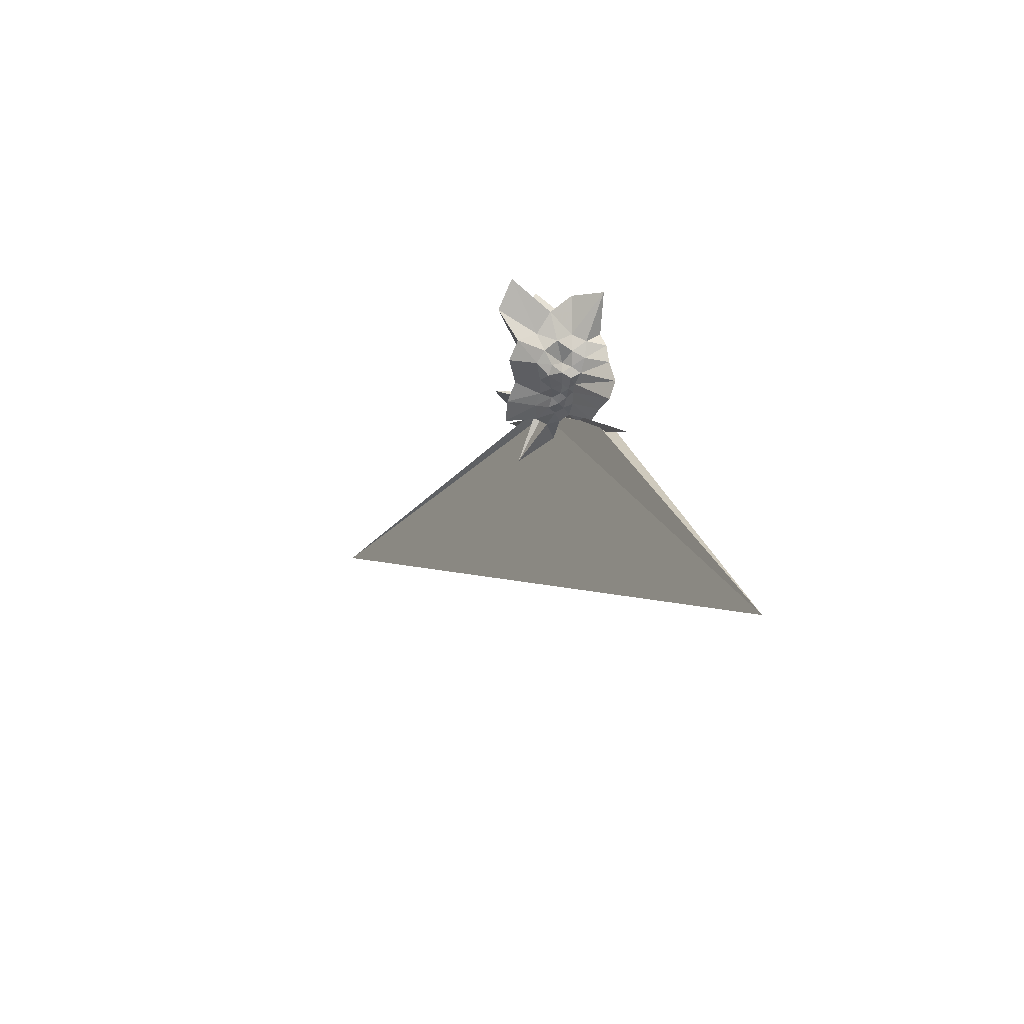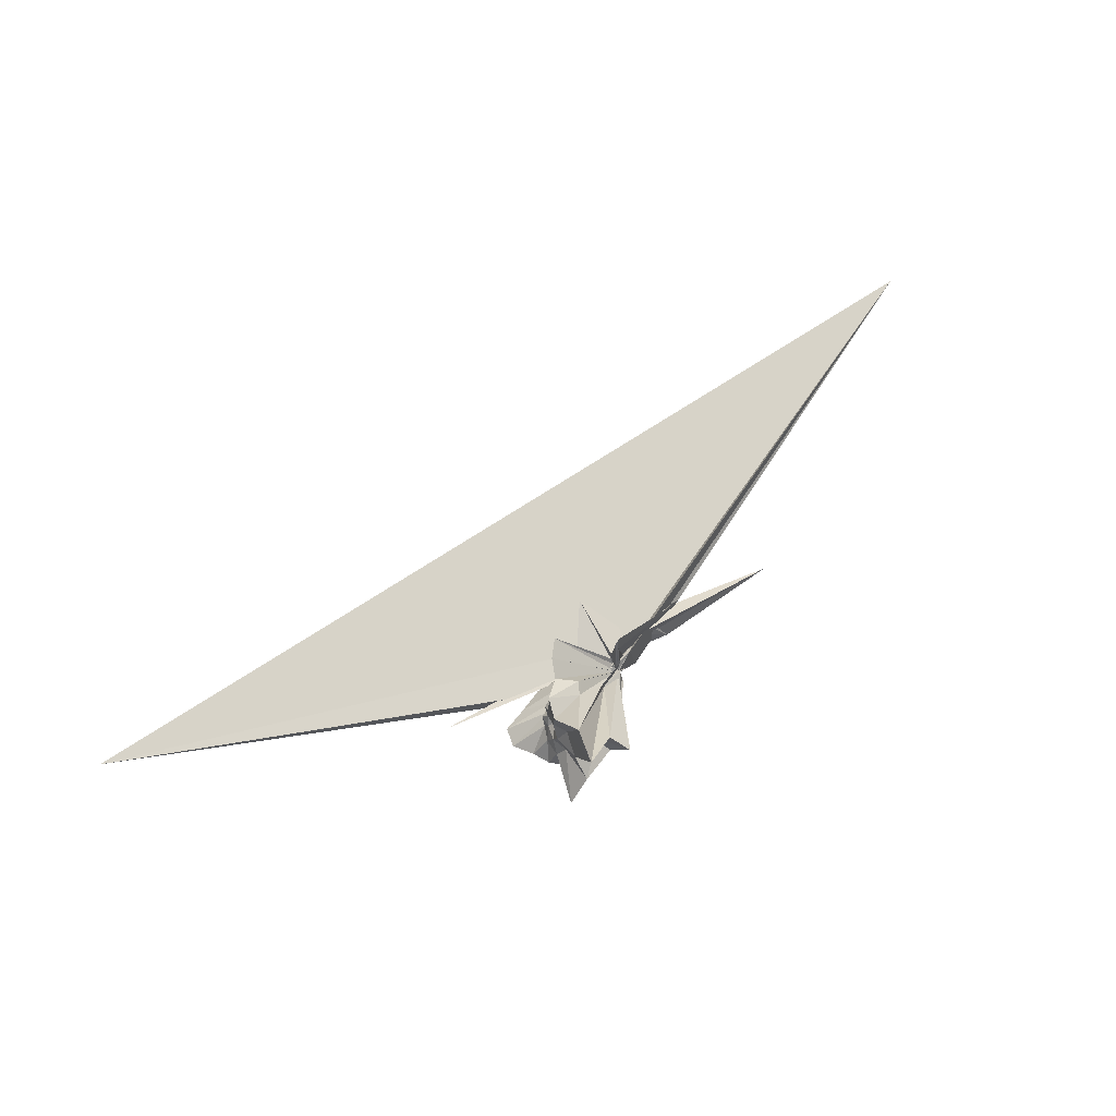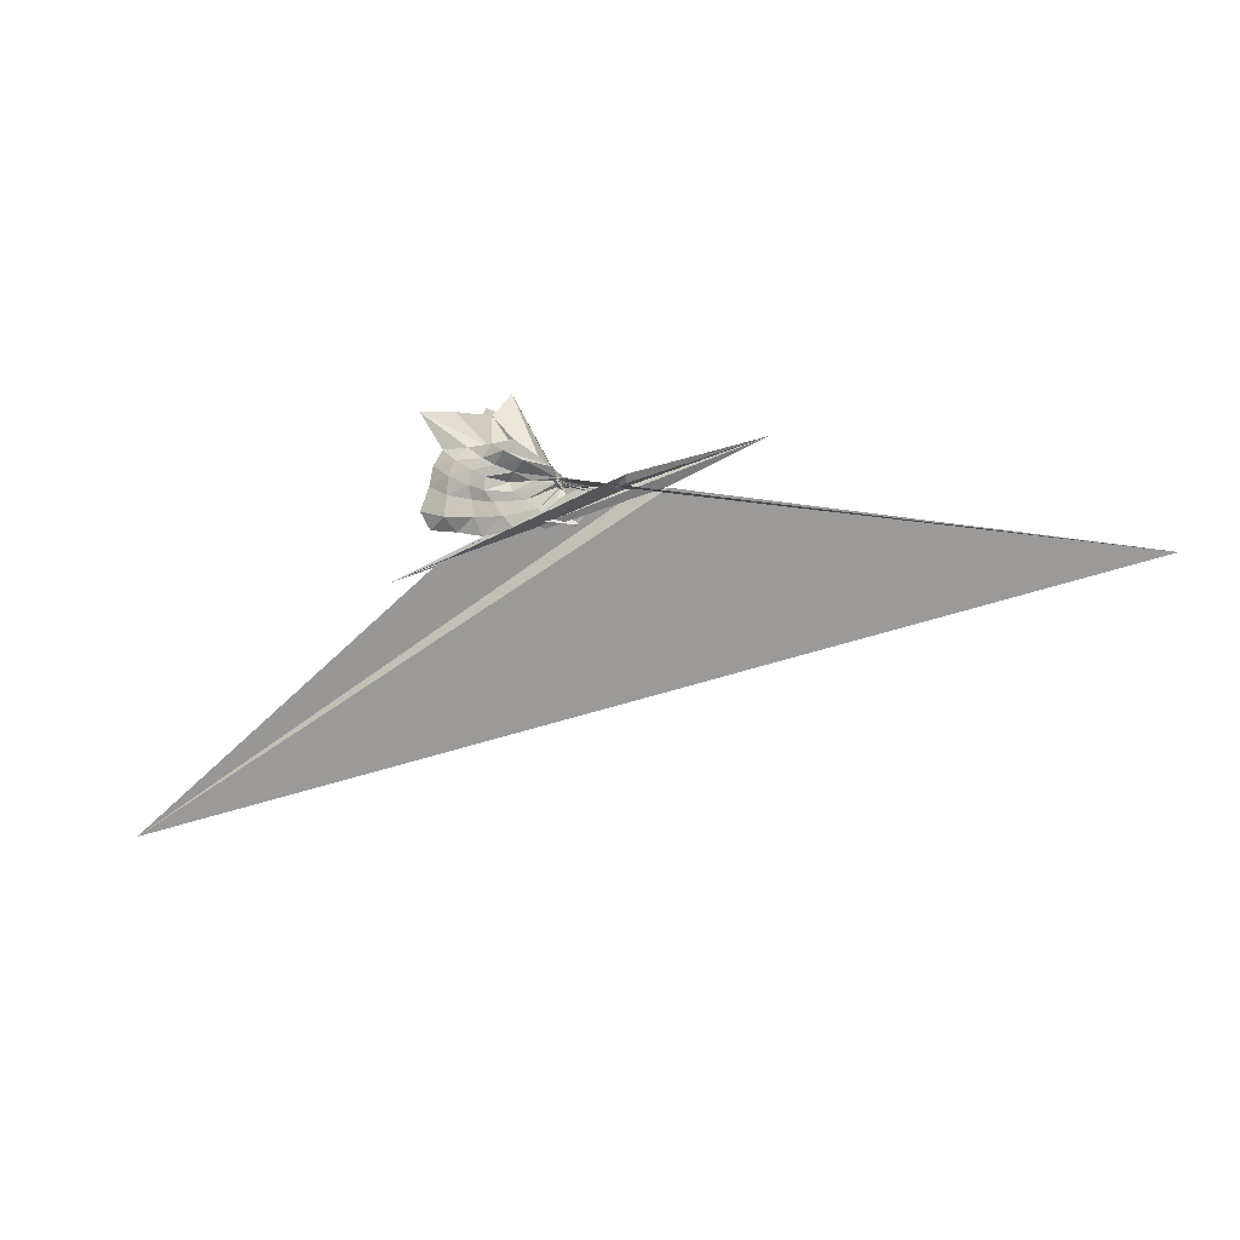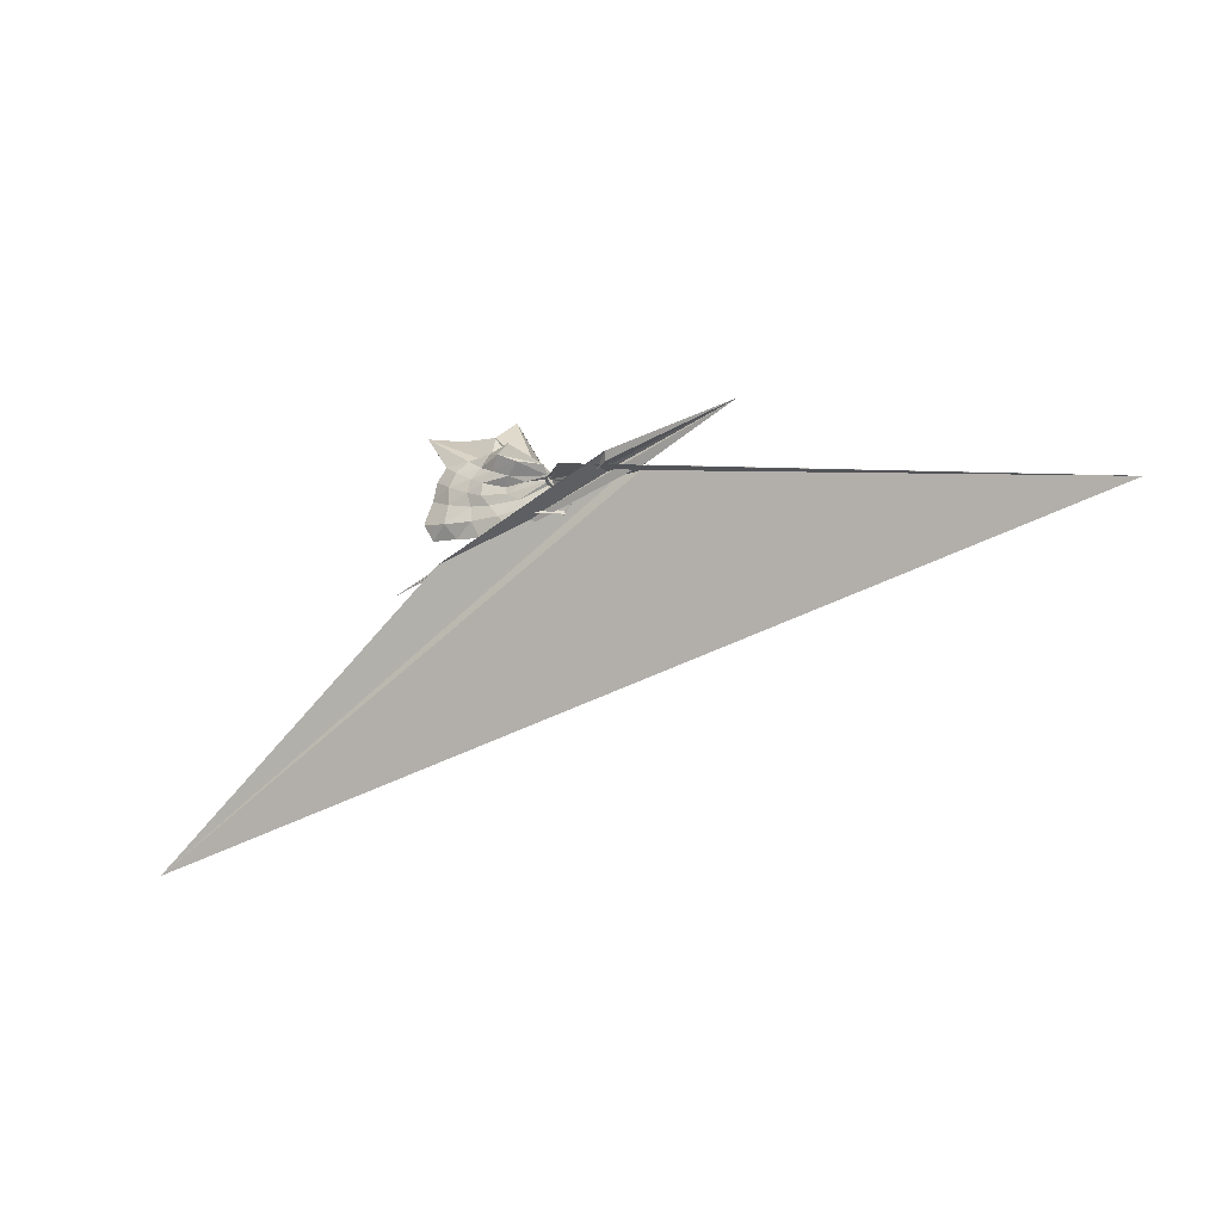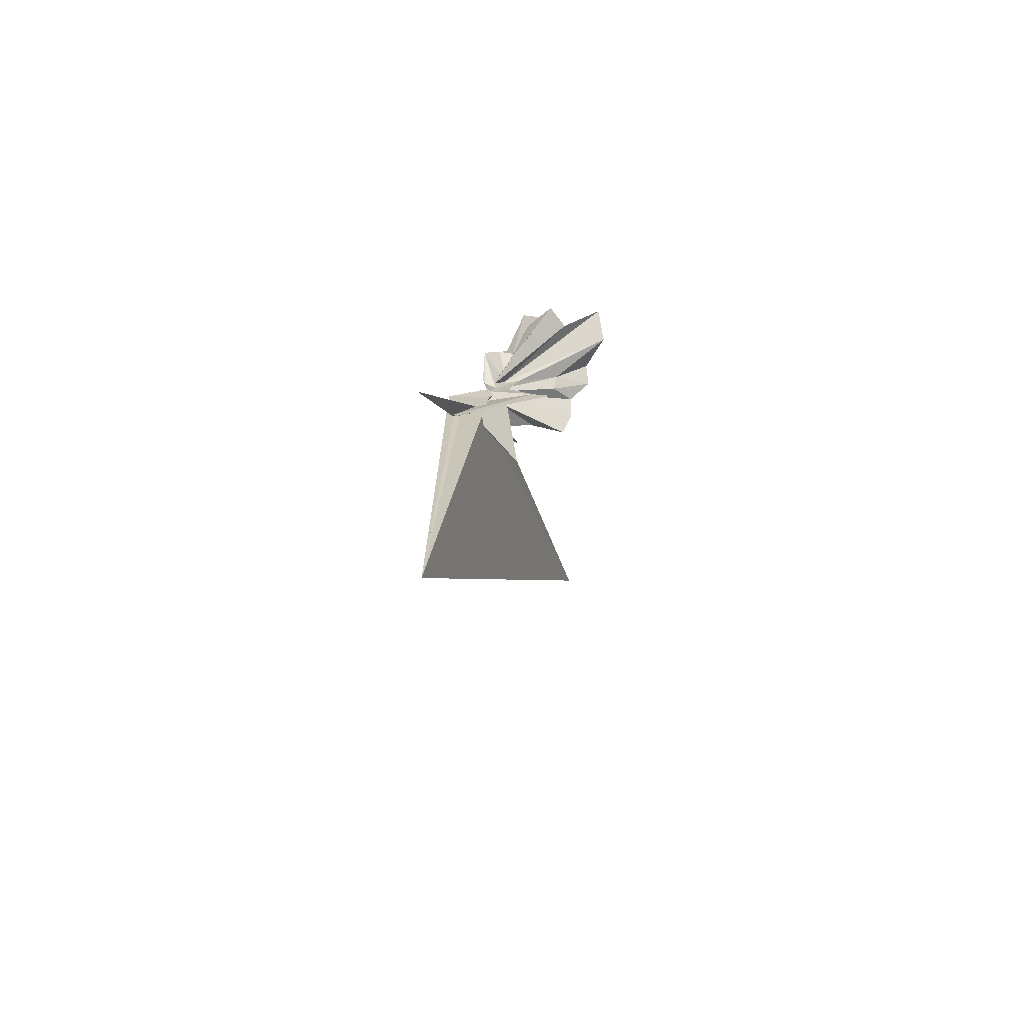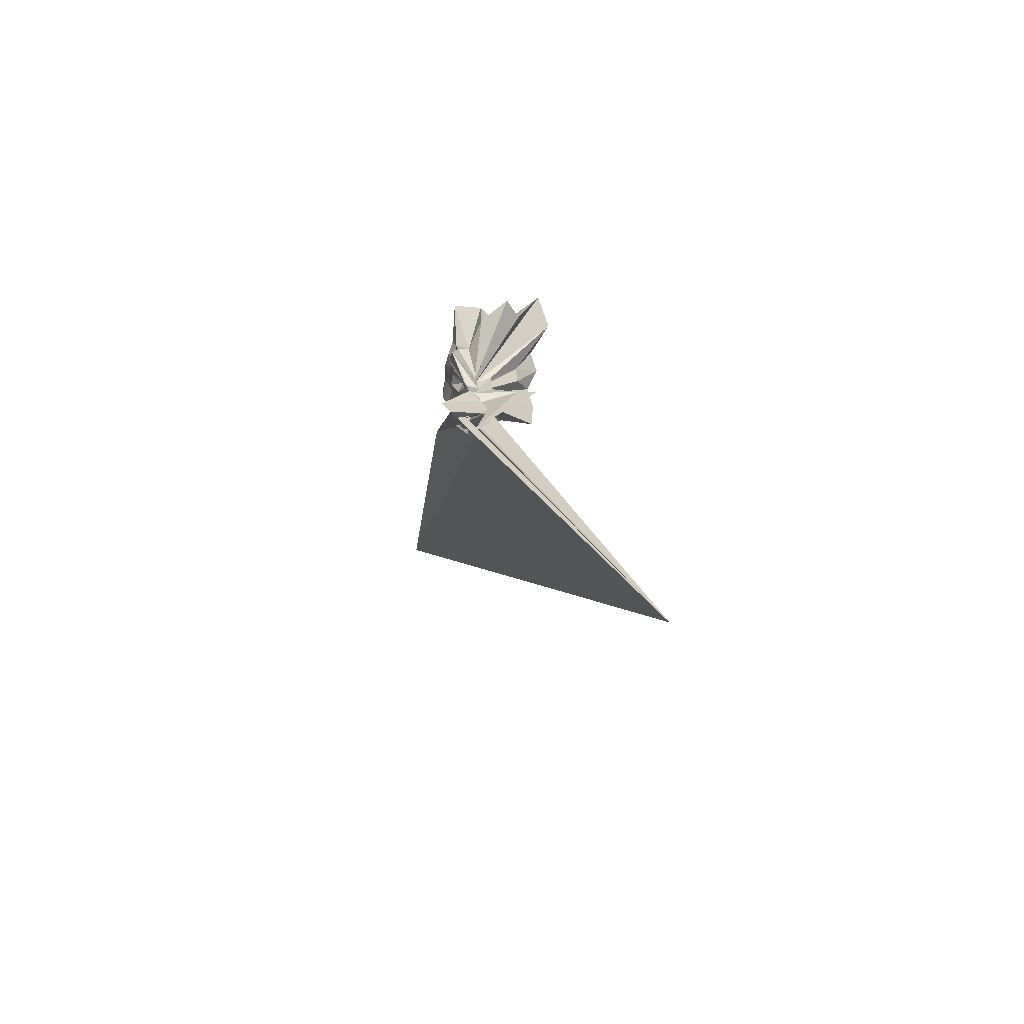
<metadata>
{"format":"obj","ext":"obj","renderer":"f3d","projection":"perspective","resolution":1024,"background":"white","views":[{"elev":-15.2,"azim":73.2,"up":"+Y"},{"elev":61.0,"azim":133.2,"up":"+Z"},{"elev":0.1,"azim":-153.8,"up":"+Y"},{"elev":-15.8,"azim":-145.8,"up":"+Y"},{"elev":13.2,"azim":-72.4,"up":"+Y"},{"elev":18.2,"azim":-97.0,"up":"+Y"}]}
</metadata>
<code>
v -1.541 0.03363 -0.6764
v -0.5672 0.04748 -0.6385
v 0.4865 -0.0118 0.2152
v 0.6059 0.2355 0.4144
v 0.5834 0.589 0.5706
v 0.9472 1.568 1.209
v 0.1173 1.319 0.6634
v -1.501 0.1042 -0.5843
v -1.527 0.06424 -0.6252
v -1.533 0.03822 -0.602
v -2.166 -0.1511 -0.7279
v 1.752 -1.721 -0.9173
v -5.556 0.6944 -0.6963
v -3.054 -0.06008 -1.057
v -2.38 -0.1968 -0.7011
v -1.565 -0.1644 -0.1418
v -1.557 -0.1551 -0.3572
v -0.7192 -0.7874 0.1816
v -0.5087 -0.5791 -0.03047
v -0.3304 -0.419 -0.04212
v -0.03328 -0.3302 0.06237
v 0.3799 -0.2101 0.258
v 0.392 0.09053 -0.03367
v 0.7043 0.4411 0.174
v 0.7987 1.007 0.3456
v 0.1424 0.998 0.1403
v -0.04644 1.726 0.3887
v -1.524 0.06125 -0.5901
v -1.538 0.06015 -0.5945
v -1.551 0.02549 -0.5638
v -2.366 -0.2019 -0.7837
v -2.563 -0.1892 -0.712
v -3.108 0.0985 -1.139
v -2.72 -0.1467 -0.8585
v -2.387 -0.2134 -0.709
v -1.9 -1.368 0.2003
v -1.141 -0.7376 -0.193
v -0.7242 -0.6095 -0.2367
v -0.3755 -0.5205 -0.2018
v -0.1818 -0.3594 -0.1935
v 0.05727 -0.2453 -0.1418
v 0.3937 -0.1197 -0.0257
v 0.6551 0.2724 -0.1643
v 0.6491 0.6267 -0.155
v 0.8477 1.391 -0.09502
v 0.04552 1.281 -0.1669
v -1.233 0.1403 -0.4745
v -1.533 0.03309 -0.5071
v -1.535 0.0456 -0.5389
v -2.204 -0.1376 -0.6266
v 0.2134 -1.063 -0.8138
v 0.5809 -1.359 -1.132
v -3.089 0.09074 -1.124
v -2.62 -0.1247 -0.7523
v -2.256 -0.3438 -0.6974
v -1.563 -0.8928 -0.4761
v -0.9169 -0.7214 -0.4019
v -0.5202 -0.556 -0.3617
v -0.2316 -0.4224 -0.3312
v 0.06499 -0.3379 -0.2754
v 0.4339 -0.2392 -0.2047
v 0.4987 -0.008812 -0.2
v 0.7608 0.4751 -0.4329
v 1.281 1.364 -0.6371
v -0.0878 0.6772 -0.4588
v -0.8801 0.1774 -0.3763
v -1.503 0.1551 -0.4173
v -1.528 -0.0111 -0.4207
v -1.558 0.0001871 -0.4072
v -2.301 -0.1322 -0.5131
v 7.177 -6.49 -1.191
v -2.977 -0.1785 -0.5164
v -2.786 -0.1254 -0.6141
v -2.334 -0.191 -0.6677
v -1.947 -0.7309 -0.6847
v -1.391 -0.1447 -0.4425
v -0.6629 -0.6386 -0.5276
v -0.2257 -0.5471 -0.4559
v -0.005327 -0.3768 -0.3951
v 0.1948 -0.2648 -0.3673
v 0.4855 -0.1264 -0.3956
v 0.6801 0.1381 -0.4236
v 0.7357 0.6571 -0.7421
v 0.2386 0.6871 -0.7074
v -0.2466 0.7358 -0.7137
v -0.7959 0.7848 -0.8919
v -1.5 0.2227 -0.655
v -1.518 0.07795 -0.5794
v -1.981 0.003784 -0.407
v -11.81 -1.264 1.679
v -3.662 -0.1215 -0.6177
v -3.38 -0.09139 -0.3552
v -2.234 -0.1602 -0.6182
v -1.526 -0.03679 -0.4564
v -1.438 -0.6666 -0.8884
v -0.7892 -0.8029 -0.8252
v -0.1356 -0.9043 -0.8364
v 0.4002 -0.8264 -0.8253
v 0.9282 -0.7841 -0.8537
v 1.098 -0.4461 -0.9266
v 0.9575 -0.0002233 -0.8463
v 0.8883 0.3731 -0.8196
v 0.4834 -0.006287 0.5383
v 0.7005 0.3583 1.007
v 0.6724 0.9769 1.409
v -1.01 0.1608 -0.4116
v -1.535 0.05086 -0.5539
v -1.524 0.06453 -0.6347
v -1.873 -0.09899 -0.5608
v -3.646 -0.1058 -0.661
v -2.248 -0.1822 -0.4435
v -1.6 -0.1993 -0.3222
v -1.557 -0.08728 -0.5097
v -0.6611 -0.9146 0.8602
v -0.4312 -0.5955 0.28
v -0.2312 -0.3939 0.2474
v 0.08416 -0.2175 0.3438
v 0.4817 -0.002066 1.122
v -0.1796 0.2232 0.5704
v -0.869 0.2145 -0.06796
v -1.513 0.1278 -0.1079
v -1.532 0.05247 0.4355
v -1.534 0.03633 0.8364
v -1.521 -0.02847 0.4741
v -1.514 0.02359 -0.6475
v -0.2645 -0.6216 0.9367
v -0.005799 -0.2881 0.8503
v -0.3844 -0.001702 0.5745
v -1.534 0.03248 -0.6821
v -1.505 0.06103 -0.6543
v -1.51 0.03221 -0.6507
v -1.536 0.03404 -0.6831
v 0.413 0.4599 -0.8676
v -0.0852 0.484 -0.7607
v -0.6035 0.591 -0.9391
v -1.471 0.295 -0.7063
v -1.506 0.1016 -0.6081
v -2.172 0.0239 -1.24
v -2.219 -0.06911 -0.7659
v -1.551 -0.06083 -0.495
v -1.516 -0.01789 -0.4873
v -1.198 -0.4316 -0.7107
v -0.5571 -0.557 -0.8505
v 0.01773 -0.5649 -0.8965
v 0.57 -0.5489 -0.9937
v 0.5325 -0.166 -0.9272
v 0.5268 0.178 -0.9317
v 0.07731 0.2757 -0.8479
v -0.3706 0.3558 -0.8114
v -0.9704 0.4141 -0.8582
v -1.534 0.1061 -0.5849
v -1.528 0.06209 -0.5296
v -1.502 0.03716 -0.55
v -0.9247 -0.2723 -0.6962
v -0.3267 -0.3024 -0.8147
v 0.08073 -0.2541 -0.8297
v 0.1397 0.01322 -0.8779
v -0.1989 0.146 -0.8519
v -0.7116 0.2165 -0.7437
v -1.025 0.06275 -0.652
v -0.6867 -0.1233 -0.7487
v -0.1739 -0.09438 -0.8629
f 3 23 4
f 4 23 24
f 4 24 5
f 5 24 25
f 5 25 6
f 6 25 26
f 6 26 7
f 7 26 27
f 7 27 8
f 8 27 28
f 8 28 9
f 9 28 29
f 9 29 10
f 10 29 30
f 10 30 11
f 11 30 31
f 11 31 12
f 12 31 32
f 12 32 13
f 13 32 33
f 13 33 14
f 14 33 34
f 14 34 15
f 15 34 35
f 15 35 16
f 16 35 36
f 16 36 17
f 17 36 37
f 17 37 18
f 18 37 38
f 18 38 19
f 19 38 39
f 19 39 20
f 20 39 40
f 20 40 21
f 21 40 41
f 21 41 22
f 22 41 42
f 22 42 3
f 3 42 23
f 23 43 24
f 24 43 44
f 24 44 25
f 25 44 45
f 25 45 26
f 26 45 46
f 26 46 27
f 27 46 47
f 27 47 28
f 28 47 48
f 28 48 29
f 29 48 49
f 29 49 30
f 30 49 50
f 30 50 31
f 31 50 51
f 31 51 32
f 32 51 52
f 32 52 33
f 33 52 53
f 33 53 34
f 34 53 54
f 34 54 35
f 35 54 55
f 35 55 36
f 36 55 56
f 36 56 37
f 37 56 57
f 37 57 38
f 38 57 58
f 38 58 39
f 39 58 59
f 39 59 40
f 40 59 60
f 40 60 41
f 41 60 61
f 41 61 42
f 42 61 62
f 42 62 23
f 23 62 43
f 43 63 44
f 44 63 64
f 44 64 45
f 45 64 65
f 45 65 46
f 46 65 66
f 46 66 47
f 47 66 67
f 47 67 48
f 48 67 68
f 48 68 49
f 49 68 69
f 49 69 50
f 50 69 70
f 50 70 51
f 51 70 71
f 51 71 52
f 52 71 72
f 52 72 53
f 53 72 73
f 53 73 54
f 54 73 74
f 54 74 55
f 55 74 75
f 55 75 56
f 56 75 76
f 56 76 57
f 57 76 77
f 57 77 58
f 58 77 78
f 58 78 59
f 59 78 79
f 59 79 60
f 60 79 80
f 60 80 61
f 61 80 81
f 61 81 62
f 62 81 82
f 62 82 43
f 43 82 63
f 63 83 64
f 64 83 84
f 64 84 65
f 65 84 85
f 65 85 66
f 66 85 86
f 66 86 67
f 67 86 87
f 67 87 68
f 68 87 88
f 68 88 69
f 69 88 89
f 69 89 70
f 70 89 90
f 70 90 71
f 71 90 91
f 71 91 72
f 72 91 92
f 72 92 73
f 73 92 93
f 73 93 74
f 74 93 94
f 74 94 75
f 75 94 95
f 75 95 76
f 76 95 96
f 76 96 77
f 77 96 97
f 77 97 78
f 78 97 98
f 78 98 79
f 79 98 99
f 79 99 80
f 80 99 100
f 80 100 81
f 81 100 101
f 81 101 82
f 82 101 102
f 82 102 63
f 63 102 83
f 103 104 118
f 104 119 118
f 104 105 119
f 105 120 119
f 105 106 120
f 106 107 120
f 107 121 120
f 107 108 121
f 108 122 121
f 108 109 122
f 109 110 122
f 110 123 122
f 110 111 123
f 111 124 123
f 111 112 124
f 112 113 124
f 113 125 124
f 113 114 125
f 114 126 125
f 114 115 126
f 115 116 126
f 116 127 126
f 116 117 127
f 117 118 127
f 117 103 118
f 118 119 128
f 119 129 128
f 119 120 129
f 120 121 129
f 121 130 129
f 121 122 130
f 122 123 130
f 123 131 130
f 123 124 131
f 124 125 131
f 125 132 131
f 125 126 132
f 126 127 132
f 127 128 132
f 127 118 128
f 133 148 134
f 134 148 149
f 134 149 135
f 135 149 150
f 135 150 136
f 136 150 137
f 137 150 151
f 137 151 138
f 138 151 152
f 138 152 139
f 139 152 140
f 140 152 153
f 140 153 141
f 141 153 154
f 141 154 142
f 142 154 143
f 143 154 155
f 143 155 144
f 144 155 156
f 144 156 145
f 145 156 146
f 146 156 157
f 146 157 147
f 147 157 148
f 147 148 133
f 148 158 149
f 149 158 159
f 149 159 150
f 150 159 151
f 151 159 160
f 151 160 152
f 152 160 153
f 153 160 161
f 153 161 154
f 154 161 155
f 155 161 162
f 155 162 156
f 156 162 157
f 157 162 158
f 157 158 148
f 3 4 103
f 103 4 104
f 4 5 104
f 104 5 105
f 5 6 105
f 105 6 106
f 6 7 106
f 7 8 106
f 106 8 107
f 8 9 107
f 107 9 108
f 9 10 108
f 108 10 109
f 10 11 109
f 11 12 109
f 109 12 110
f 12 13 110
f 110 13 111
f 13 14 111
f 111 14 112
f 14 15 112
f 15 16 112
f 112 16 113
f 16 17 113
f 113 17 114
f 17 18 114
f 114 18 115
f 18 19 115
f 19 20 115
f 115 20 116
f 20 21 116
f 116 21 117
f 21 22 117
f 117 22 103
f 22 3 103
f 83 133 84
f 84 133 134
f 84 134 85
f 85 134 135
f 85 135 86
f 86 135 136
f 86 136 87
f 87 136 88
f 88 136 137
f 88 137 89
f 89 137 138
f 89 138 90
f 90 138 139
f 90 139 91
f 91 139 92
f 92 139 140
f 92 140 93
f 93 140 141
f 93 141 94
f 94 141 142
f 94 142 95
f 95 142 96
f 96 142 143
f 96 143 97
f 97 143 144
f 97 144 98
f 98 144 145
f 98 145 99
f 99 145 100
f 100 145 146
f 100 146 101
f 101 146 147
f 101 147 102
f 102 147 133
f 102 133 83
f 128 129 1
f 129 130 1
f 130 131 1
f 131 132 1
f 132 128 1
f 159 158 2
f 160 159 2
f 161 160 2
f 162 161 2
f 158 162 2

</code>
